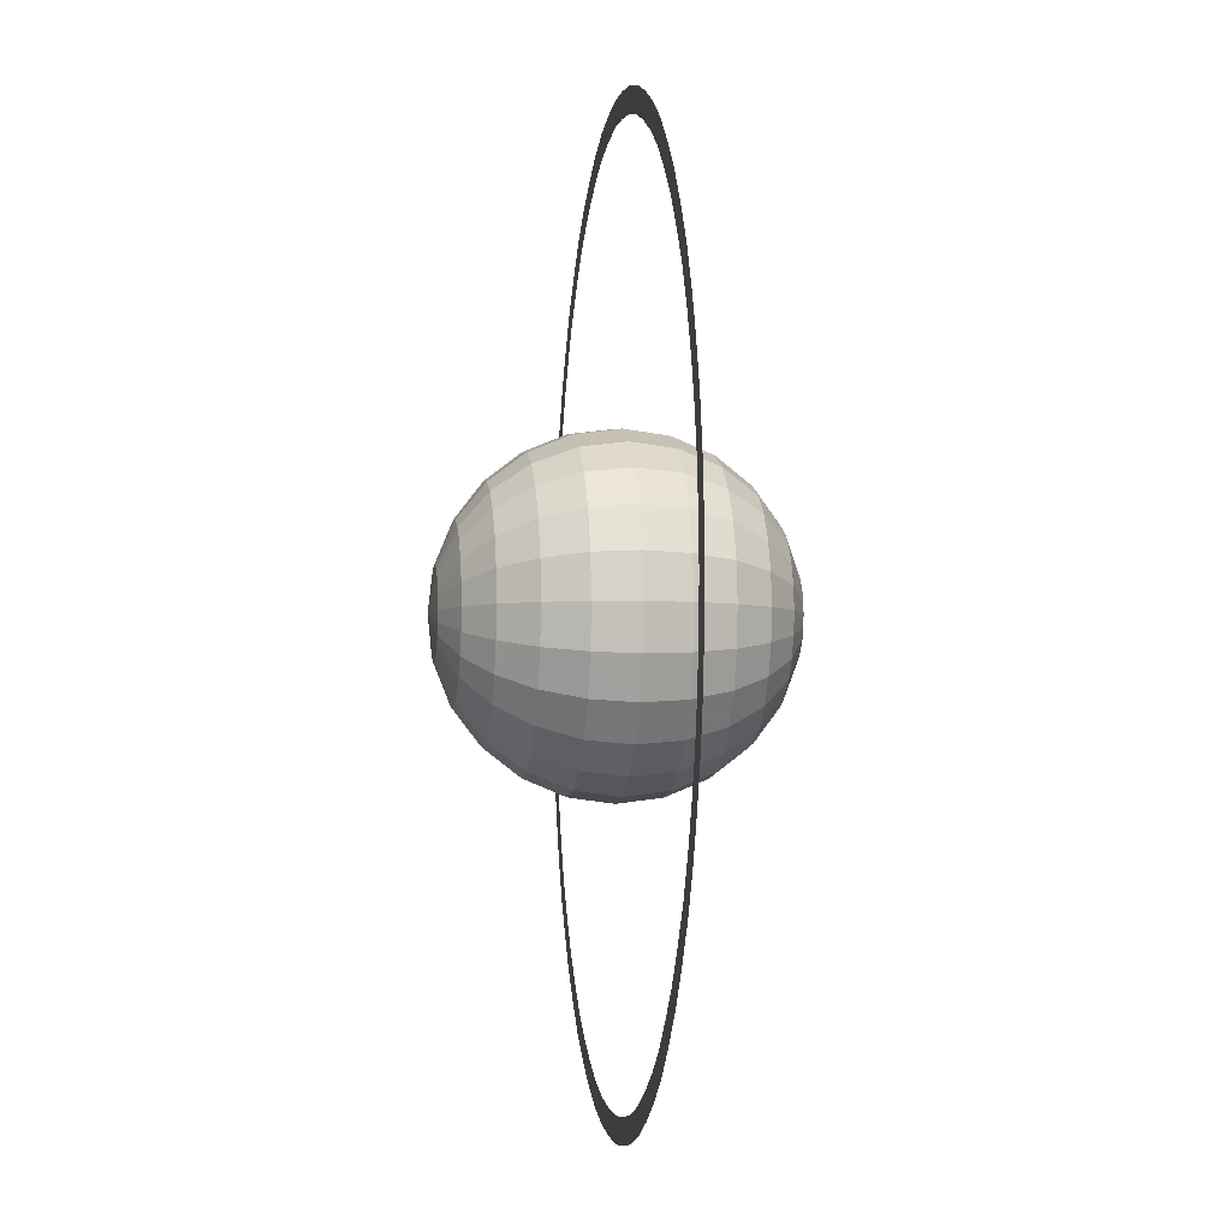
<metadata>
{"format":"obj","ext":"obj","renderer":"f3d","projection":"perspective","resolution":1024,"background":"white","views":[{"elev":-4.2,"azim":-98.1,"up":"+Y"}]}
</metadata>
<code>
o WALL
v -10.85 -110 -5.3e-05
v -10.27 -104.1 -5e-05
v 6e-06 -104.8 -5e-05
v 6e-06 -110.7 -5.3e-05
v -21.59 -108.5 -5.3e-05
v -20.43 -102.7 -5e-05
v -32.08 -105.9 -5.1e-05
v -30.37 -100.3 -4.8e-05
v -42.34 -102.1 -5.1e-05
v -40.08 -96.64 -4.8e-05
v -52.12 -97.57 -4.9e-05
v -49.34 -92.35 -4.6e-05
v -61.55 -92.08 -4.8e-05
v -58.26 -87.16 -4.5e-05
v -70.13 -85.4 -4.6e-05
v -66.38 -80.84 -4.3e-05
v -78.24 -78.24 -4.4e-05
v -74.06 -74.06 -4.1e-05
v -85.4 -70.13 -4e-05
v -80.84 -66.38 -4e-05
v -92.08 -61.55 -3.9e-05
v -87.16 -58.26 -3.6e-05
v -97.57 -52.12 -3.5e-05
v -92.35 -49.34 -3.4e-05
v -102.1 -42.34 -3.4e-05
v -96.64 -40.08 -3.3e-05
v -105.9 -32.08 -3e-05
v -100.3 -30.37 -2.9e-05
v -108.5 -21.59 -2.9e-05
v -102.7 -20.43 -2.6e-05
v -110 -10.85 -2.5e-05
v -104.1 -10.27 -2.4e-05
v -110.7 -1.7e-05 -2.2e-05
v -104.8 -1.6e-05 -2e-05
v -110 10.85 -1.8e-05
v -104.1 10.27 -1.7e-05
v -108.5 21.59 -1.4e-05
v -102.7 20.43 -1.5e-05
v -105.9 32.08 -1.3e-05
v -100.3 30.37 -1.2e-05
v -102.1 42.34 -9e-06
v -96.64 40.08 -8e-06
v -97.57 52.12 -8e-06
v -92.35 49.34 -7e-06
v -92.08 61.55 -4e-06
v -87.16 58.26 -5e-06
v -85.4 70.13 -3e-06
v -80.84 66.38 -1e-06
v -78.24 78.24 1e-06
v -74.06 74.06 0
v -70.13 85.4 3e-06
v -66.38 80.84 2e-06
v -61.55 92.08 4e-06
v -58.26 87.16 4e-06
v -52.12 97.57 6e-06
v -49.34 92.35 6e-06
v -42.34 102.1 8e-06
v -40.08 96.64 7e-06
v -32.08 105.9 8e-06
v -30.37 100.3 7e-06
v -21.59 108.5 1e-05
v -20.43 102.7 9e-06
v -10.85 110 1e-05
v -10.27 104.1 9e-06
v -2.5e-05 110.7 1e-05
v -2.4e-05 104.8 9e-06
v 10.85 110 1e-05
v 10.27 104.1 9e-06
v 21.59 108.5 1e-05
v 20.43 102.7 9e-06
v 32.08 105.9 8e-06
v 30.37 100.3 7e-06
v 42.34 102.1 8e-06
v 40.08 96.64 7e-06
v 52.12 97.57 6e-06
v 49.34 92.35 6e-06
v 61.55 92.08 4e-06
v 58.26 87.16 4e-06
v 70.13 85.4 3e-06
v 66.38 80.84 2e-06
v 78.24 78.24 1e-06
v 74.06 74.06 0
v 85.4 70.13 -3e-06
v 80.84 66.38 -1e-06
v 92.08 61.55 -4e-06
v 87.16 58.26 -5e-06
v 97.57 52.12 -8e-06
v 92.35 49.34 -7e-06
v 102.1 42.34 -9e-06
v 96.64 40.08 -8e-06
v 105.9 32.08 -1.3e-05
v 100.3 30.37 -1.2e-05
v 108.5 21.59 -1.4e-05
v 102.7 20.43 -1.5e-05
v 110 10.85 -1.8e-05
v 104.1 10.27 -1.7e-05
v 110.7 -1e-06 -2.2e-05
v 104.8 -1e-06 -2e-05
v 110 -10.85 -2.5e-05
v 104.1 -10.27 -2.4e-05
v 108.5 -21.59 -2.9e-05
v 102.7 -20.43 -2.6e-05
v 105.9 -32.08 -3e-05
v 100.3 -30.37 -2.9e-05
v 102.1 -42.34 -3.4e-05
v 96.64 -40.08 -3.3e-05
v 97.57 -52.12 -3.5e-05
v 92.35 -49.34 -3.4e-05
v 92.08 -61.55 -3.9e-05
v 87.16 -58.26 -3.6e-05
v 85.4 -70.13 -4e-05
v 80.84 -66.38 -4e-05
v 78.24 -78.24 -4.4e-05
v 74.06 -74.06 -4.1e-05
v 70.13 -85.4 -4.6e-05
v 66.38 -80.84 -4.3e-05
v 61.55 -92.08 -4.8e-05
v 58.26 -87.16 -4.5e-05
v 52.12 -97.57 -4.9e-05
v 49.34 -92.35 -4.6e-05
v 42.34 -102.1 -5.1e-05
v 40.08 -96.64 -4.8e-05
v 32.08 -105.9 -5.1e-05
v 30.37 -100.3 -4.8e-05
v 21.59 -108.5 -5.3e-05
v 20.43 -102.7 -5e-05
v 10.85 -110 -5.3e-05
v 10.27 -104.1 -5e-05
v -10.85 -110 -5.3e-05
v 6e-06 -110.7 -5.3e-05
v 6e-06 -104.8 -5e-05
v -10.27 -104.1 -5e-05
v -21.59 -108.5 -5.3e-05
v -20.43 -102.7 -5e-05
v -32.08 -105.9 -5.1e-05
v -30.37 -100.3 -4.8e-05
v -42.34 -102.1 -5.1e-05
v -40.08 -96.64 -4.8e-05
v -52.12 -97.57 -4.9e-05
v -49.34 -92.35 -4.6e-05
v -61.55 -92.08 -4.8e-05
v -58.26 -87.16 -4.5e-05
v -70.13 -85.4 -4.6e-05
v -66.38 -80.84 -4.3e-05
v -78.24 -78.24 -4.4e-05
v -74.06 -74.06 -4.1e-05
v -85.4 -70.13 -4e-05
v -80.84 -66.38 -4e-05
v -92.08 -61.55 -3.9e-05
v -87.16 -58.26 -3.6e-05
v -97.57 -52.12 -3.5e-05
v -92.35 -49.34 -3.4e-05
v -102.1 -42.34 -3.4e-05
v -96.64 -40.08 -3.3e-05
v -105.9 -32.08 -3e-05
v -100.3 -30.37 -2.9e-05
v -108.5 -21.59 -2.9e-05
v -102.7 -20.43 -2.6e-05
v -110 -10.85 -2.5e-05
v -104.1 -10.27 -2.4e-05
v -110.7 -1.7e-05 -2.2e-05
v -104.8 -1.6e-05 -2e-05
v -104.1 10.27 -1.7e-05
v -110 10.85 -1.8e-05
v -108.5 21.59 -1.4e-05
v -102.7 20.43 -1.5e-05
v -100.3 30.37 -1.2e-05
v -105.9 32.08 -1.3e-05
v -102.1 42.34 -9e-06
v -96.64 40.08 -8e-06
v -97.57 52.12 -8e-06
v -92.35 49.34 -7e-06
v -92.08 61.55 -4e-06
v -87.16 58.26 -5e-06
v -85.4 70.13 -3e-06
v -80.84 66.38 -1e-06
v -78.24 78.24 1e-06
v -74.06 74.06 0
v -70.13 85.4 3e-06
v -66.38 80.84 2e-06
v -61.55 92.08 4e-06
v -58.26 87.16 4e-06
v -52.12 97.57 6e-06
v -49.34 92.35 6e-06
v -40.08 96.64 7e-06
v -42.34 102.1 8e-06
v -32.08 105.9 8e-06
v -30.37 100.3 7e-06
v -21.59 108.5 1e-05
v -20.43 102.7 9e-06
v -10.85 110 1e-05
v -10.27 104.1 9e-06
v -2.5e-05 110.7 1e-05
v -2.4e-05 104.8 9e-06
v 10.85 110 1e-05
v 10.27 104.1 9e-06
v 21.59 108.5 1e-05
v 20.43 102.7 9e-06
v 32.08 105.9 8e-06
v 30.37 100.3 7e-06
v 42.34 102.1 8e-06
v 40.08 96.64 7e-06
v 52.12 97.57 6e-06
v 49.34 92.35 6e-06
v 61.55 92.08 4e-06
v 58.26 87.16 4e-06
v 70.13 85.4 3e-06
v 66.38 80.84 2e-06
v 78.24 78.24 1e-06
v 74.06 74.06 0
v 85.4 70.13 -3e-06
v 80.84 66.38 -1e-06
v 87.16 58.26 -5e-06
v 92.08 61.55 -4e-06
v 97.57 52.12 -8e-06
v 92.35 49.34 -7e-06
v 102.1 42.34 -9e-06
v 96.64 40.08 -8e-06
v 105.9 32.08 -1.3e-05
v 100.3 30.37 -1.2e-05
v 108.5 21.59 -1.4e-05
v 102.7 20.43 -1.5e-05
v 110 10.85 -1.8e-05
v 104.1 10.27 -1.7e-05
v 110.7 -1e-06 -2.2e-05
v 104.8 -1e-06 -2e-05
v 110 -10.85 -2.5e-05
v 104.1 -10.27 -2.4e-05
v 108.5 -21.59 -2.9e-05
v 102.7 -20.43 -2.6e-05
v 100.3 -30.37 -2.9e-05
v 105.9 -32.08 -3e-05
v 102.1 -42.34 -3.4e-05
v 96.64 -40.08 -3.3e-05
v 97.57 -52.12 -3.5e-05
v 92.35 -49.34 -3.4e-05
v 92.08 -61.55 -3.9e-05
v 87.16 -58.26 -3.6e-05
v 85.4 -70.13 -4e-05
v 80.84 -66.38 -4e-05
v 78.24 -78.24 -4.4e-05
v 74.06 -74.06 -4.1e-05
v 70.13 -85.4 -4.6e-05
v 66.38 -80.84 -4.3e-05
v 61.55 -92.08 -4.8e-05
v 58.26 -87.16 -4.5e-05
v 52.12 -97.57 -4.9e-05
v 49.34 -92.35 -4.6e-05
v 42.34 -102.1 -5.1e-05
v 40.08 -96.64 -4.8e-05
v 32.08 -105.9 -5.1e-05
v 30.37 -100.3 -4.8e-05
v 21.59 -108.5 -5.3e-05
v 20.43 -102.7 -5e-05
v 10.85 -110 -5.3e-05
v 10.27 -104.1 -5e-05
v 0 10.3 38.43
v 0 19.89 34.46
v 0 28.14 28.14
v 0 34.46 -19.89
v 2.665 9.947 38.43
v 5.149 19.22 34.46
v 7.282 27.18 28.14
v 8.919 33.28 19.89
v 9.947 37.12 10.3
v 10.3 38.43 9e-06
v 9.947 37.12 -10.3
v 8.919 33.28 -19.89
v 7.282 27.18 -28.14
v 5.149 19.22 -34.46
v 2.665 9.947 -38.43
v 5.149 8.919 38.43
v 9.947 17.23 34.46
v 14.07 24.37 28.14
v 17.23 29.84 19.89
v 19.22 33.28 10.3
v 19.89 34.46 9e-06
v 19.22 33.28 -10.3
v 17.23 29.84 -19.89
v 14.07 24.37 -28.14
v 9.947 17.23 -34.46
v 5.149 8.919 -38.43
v -1.1e-05 -2e-06 39.79
v 7.282 7.282 38.43
v 14.07 14.07 34.46
v 19.89 19.89 28.14
v 24.37 24.37 19.89
v 27.18 27.18 10.3
v 28.14 28.14 8e-06
v 27.18 27.18 -10.3
v 24.37 24.37 -19.89
v 19.89 19.89 -28.14
v 14.07 14.07 -34.46
v 7.282 7.282 -38.43
v 8.919 5.149 38.43
v 17.23 9.947 34.46
v 24.37 14.07 28.14
v 29.84 17.23 19.89
v 33.28 19.22 10.3
v 34.46 19.89 6e-06
v 33.28 19.22 -10.3
v 29.84 17.23 -19.89
v 24.37 14.07 -28.14
v 17.23 9.947 -34.46
v 8.919 5.149 -38.43
v 9.947 2.665 38.43
v 19.22 5.149 34.46
v 27.18 7.282 28.14
v 33.28 8.919 19.89
v 37.12 9.947 10.3
v 38.43 10.3 5e-06
v 37.12 9.947 -10.3
v 33.28 8.919 -19.89
v 27.18 7.282 -28.14
v 19.22 5.149 -34.46
v 9.947 2.665 -38.43
v 10.3 8e-06 38.43
v 19.89 9e-06 34.46
v 28.14 8e-06 28.14
v 34.46 1.1e-05 19.89
v 38.43 1.4e-05 10.3
v 39.79 1.1e-05 3e-06
v 38.43 1.7e-05 -10.3
v 34.46 1.4e-05 -19.89
v 28.14 2e-05 -28.14
v 19.89 1.9e-05 -34.46
v 10.3 2.2e-05 -38.43
v 9.947 -2.665 38.43
v 19.22 -5.149 34.46
v 27.18 -7.282 28.14
v 33.28 -8.919 19.89
v 37.12 -9.947 10.3
v 38.43 -10.3 1e-06
v 37.12 -9.947 -10.3
v 33.28 -8.919 -19.89
v 27.18 -7.282 -28.14
v 19.22 -5.149 -34.46
v 9.947 -2.665 -38.43
v 8.919 -5.149 38.43
v 17.23 -9.947 34.46
v 24.37 -14.07 28.14
v 29.84 -17.23 19.89
v 33.28 -19.22 10.3
v 34.46 -19.89 -0
v 33.28 -19.22 -10.3
v 29.84 -17.23 -19.89
v 24.37 -14.07 -28.14
v 17.23 -9.947 -34.46
v 8.919 -5.149 -38.43
v 7.282 -7.282 38.43
v 14.07 -14.07 34.46
v 19.89 -19.89 28.14
v 24.37 -24.37 19.89
v 27.18 -27.18 10.3
v 28.14 -28.14 -2e-06
v 27.18 -27.18 -10.3
v 24.37 -24.37 -19.89
v 19.89 -19.89 -28.14
v 14.07 -14.07 -34.46
v 7.282 -7.282 -38.43
v 5.149 -8.919 38.43
v 9.947 -17.23 34.46
v 14.07 -24.37 28.14
v 17.23 -29.84 19.89
v 19.22 -33.28 10.3
v 19.89 -34.46 -3e-06
v 19.22 -33.28 -10.3
v 17.23 -29.84 -19.89
v 14.07 -24.37 -28.14
v 9.947 -17.23 -34.46
v 5.149 -8.919 -38.43
v 2.665 -9.947 38.43
v 5.149 -19.22 34.46
v 7.282 -27.18 28.14
v 8.919 -33.28 19.89
v 9.947 -37.12 10.3
v 10.3 -38.43 -3e-06
v 9.947 -37.12 -10.3
v 8.919 -33.28 -19.89
v 7.282 -27.18 -28.14
v 5.149 -19.22 -34.46
v 2.665 -9.947 -38.43
v 0 -10.3 38.43
v 1e-06 -19.89 34.46
v -3e-06 -28.14 28.14
v -0 -34.46 19.89
v 3e-06 -38.43 10.3
v -5e-06 -39.79 -3e-06
v 3e-06 -38.43 -10.3
v -6e-06 -34.46 -19.89
v 1e-06 -28.14 -28.14
v 0 -19.89 -34.46
v -0 -10.3 -38.43
v -2.665 -9.947 38.43
v -5.149 -19.22 34.46
v -7.282 -27.18 28.14
v -8.919 -33.28 19.89
v -9.947 -37.12 10.3
v -10.3 -38.43 -3e-06
v -9.947 -37.12 -10.3
v -8.919 -33.28 -19.89
v -7.282 -27.18 -28.14
v -5.149 -19.22 -34.46
v -2.665 -9.947 -38.43
v 0 2.2e-05 -39.79
v -5.149 -8.919 38.43
v -9.947 -17.23 34.46
v -14.07 -24.37 28.14
v -17.23 -29.84 19.89
v -19.22 -33.28 10.3
v -19.89 -34.46 -3e-06
v -19.22 -33.28 -10.3
v -17.23 -29.84 -19.89
v -14.07 -24.37 -28.14
v -9.947 -17.23 -34.46
v -5.149 -8.919 -38.43
v -7.282 -7.282 38.43
v -14.07 -14.07 34.46
v -19.89 -19.89 28.14
v -24.37 -24.37 19.89
v -27.18 -27.18 10.3
v -28.14 -28.14 -2e-06
v -27.18 -27.18 -10.3
v -24.37 -24.37 -19.89
v -19.89 -19.89 -28.14
v -14.07 -14.07 -34.46
v -7.282 -7.282 -38.43
v -8.919 -5.149 38.43
v -17.23 -9.947 34.46
v -24.37 -14.07 28.14
v -29.84 -17.23 19.89
v -33.28 -19.22 10.3
v -34.46 -19.89 -0
v -33.28 -19.22 -10.3
v -29.84 -17.23 -19.89
v -24.37 -14.07 -28.14
v -17.23 -9.947 -34.46
v -8.919 -5.149 -38.43
v -9.947 -2.665 38.43
v -19.22 -5.149 34.46
v -27.18 -7.282 28.14
v -33.28 -8.919 19.89
v -37.12 -9.947 10.3
v -38.43 -10.3 1e-06
v -37.12 -9.947 -10.3
v -33.28 -8.919 -19.89
v -27.18 -7.282 -28.14
v -19.22 -5.149 -34.46
v -9.947 -2.665 -38.43
v -10.3 9e-06 38.43
v -19.89 1.1e-05 34.46
v -28.14 1.3e-05 28.14
v -34.46 1.2e-05 19.89
v -38.43 1.1e-05 10.3
v -39.79 1.6e-05 3e-06
v -38.43 1.5e-05 -10.3
v -34.46 2.1e-05 -19.89
v -28.14 1.8e-05 -28.14
v -19.89 2e-05 -34.46
v -10.3 2.2e-05 -38.43
v -9.947 2.665 38.43
v -19.22 5.149 34.46
v -27.18 7.282 28.14
v -33.28 8.919 19.89
v -37.12 9.947 10.3
v -38.43 10.3 5e-06
v -37.12 9.947 -10.3
v -33.28 8.919 -19.89
v -27.18 7.282 -28.14
v -19.22 5.149 -34.46
v -9.947 2.665 -38.43
v -8.919 5.149 38.43
v -17.23 9.947 34.46
v -24.37 14.07 28.14
v -29.84 17.23 19.89
v -33.28 19.22 10.3
v -34.46 19.89 6e-06
v -33.28 19.22 -10.3
v -29.84 17.23 -19.89
v -24.37 14.07 -28.14
v -17.23 9.947 -34.46
v -8.919 5.149 -38.43
v -7.282 7.282 38.43
v -14.07 14.07 34.46
v -19.89 19.89 28.14
v -24.37 24.37 19.89
v -27.18 27.18 10.3
v -28.14 28.14 8e-06
v -27.18 27.18 -10.3
v -24.37 24.37 -19.89
v -19.89 19.89 -28.14
v -14.07 14.07 -34.46
v -7.282 7.282 -38.43
v -5.149 8.919 38.43
v -9.947 17.23 34.46
v -14.07 24.37 28.14
v -17.23 29.84 19.89
v -19.22 33.28 10.3
v -19.89 34.46 9e-06
v -19.22 33.28 -10.3
v -17.23 29.84 -19.89
v -14.07 24.37 -28.14
v -9.947 17.23 -34.46
v -5.149 8.919 -38.43
v -2.665 9.947 38.43
v -5.149 19.22 34.46
v -7.282 27.18 28.14
v -8.919 33.28 19.89
v -9.947 37.12 10.3
v -10.3 38.43 9e-06
v -9.947 37.12 -10.3
v -8.919 33.28 -19.89
v -7.282 27.18 -28.14
v -5.149 19.22 -34.46
v -2.665 9.947 -38.43
v -2e-06 34.46 19.89
v -1e-06 38.43 10.3
v 2e-06 39.79 9e-06
v -3e-06 38.43 -10.3
v -3e-06 28.14 -28.14
v -0 19.89 -34.46
v -0 10.3 -38.43
f 1 2 3 4
f 5 6 2 1
f 7 8 6 5
f 9 10 8 7
f 11 12 10 9
f 13 14 12 11
f 15 16 14 13
f 17 18 16 15
f 19 20 18 17
f 21 22 20 19
f 23 24 22 21
f 25 26 24 23
f 27 28 26 25
f 29 30 28 27
f 31 32 30 29
f 33 34 32 31
f 33 35 36 34
f 37 38 36 35
f 37 39 40 38
f 41 42 40 39
f 43 44 42 41
f 45 46 44 43
f 47 48 46 45
f 49 50 48 47
f 51 52 50 49
f 53 54 52 51
f 55 56 54 53
f 55 57 58 56
f 59 60 58 57
f 61 62 60 59
f 63 64 62 61
f 65 66 64 63
f 67 68 66 65
f 69 70 68 67
f 71 72 70 69
f 73 74 72 71
f 75 76 74 73
f 77 78 76 75
f 79 80 78 77
f 81 82 80 79
f 83 84 82 81
f 83 85 86 84
f 87 88 86 85
f 89 90 88 87
f 91 92 90 89
f 93 94 92 91
f 95 96 94 93
f 97 98 96 95
f 99 100 98 97
f 101 102 100 99
f 101 103 104 102
f 105 106 104 103
f 107 108 106 105
f 109 110 108 107
f 111 112 110 109
f 113 114 112 111
f 115 116 114 113
f 117 118 116 115
f 119 120 118 117
f 121 122 120 119
f 123 124 122 121
f 125 126 124 123
f 127 128 126 125
f 4 3 128 127
f 129 130 131 132
f 133 129 132 134
f 135 133 134 136
f 137 135 136 138
f 139 137 138 140
f 141 139 140 142
f 143 141 142 144
f 145 143 144 146
f 147 145 146 148
f 149 147 148 150
f 151 149 150 152
f 153 151 152 154
f 155 153 154 156
f 157 155 156 158
f 159 157 158 160
f 161 159 160 162
f 161 162 163 164
f 165 164 163 166
f 165 166 167 168
f 169 168 167 170
f 171 169 170 172
f 173 171 172 174
f 175 173 174 176
f 177 175 176 178
f 179 177 178 180
f 181 179 180 182
f 183 181 182 184
f 183 184 185 186
f 187 186 185 188
f 189 187 188 190
f 191 189 190 192
f 193 191 192 194
f 195 193 194 196
f 197 195 196 198
f 199 197 198 200
f 201 199 200 202
f 203 201 202 204
f 205 203 204 206
f 207 205 206 208
f 209 207 208 210
f 211 209 210 212
f 211 212 213 214
f 215 214 213 216
f 217 215 216 218
f 219 217 218 220
f 221 219 220 222
f 223 221 222 224
f 225 223 224 226
f 227 225 226 228
f 229 227 228 230
f 229 230 231 232
f 233 232 231 234
f 235 233 234 236
f 237 235 236 238
f 239 237 238 240
f 241 239 240 242
f 243 241 242 244
f 245 243 244 246
f 247 245 246 248
f 249 247 248 250
f 251 249 250 252
f 253 251 252 254
f 255 253 254 256
f 130 255 256 131
f 257 283 261
f 260 519 267 268
f 517 516 264 265
f 405 522 271
f 258 257 261 262
f 520 260 268 269
f 518 517 265 266
f 259 258 262 263
f 521 520 269 270
f 519 518 266 267
f 516 259 263 264
f 522 521 270 271
f 266 265 276 277
f 263 262 273 274
f 270 269 280 281
f 267 266 277 278
f 264 263 274 275
f 271 270 281 282
f 261 283 272
f 268 267 278 279
f 265 264 275 276
f 405 271 282
f 262 261 272 273
f 269 268 279 280
f 276 275 287 288
f 405 282 294
f 273 272 284 285
f 280 279 291 292
f 277 276 288 289
f 274 273 285 286
f 281 280 292 293
f 278 277 289 290
f 275 274 286 287
f 282 281 293 294
f 272 283 284
f 279 278 290 291
f 290 289 300 301
f 287 286 297 298
f 294 293 304 305
f 284 283 295
f 291 290 301 302
f 288 287 298 299
f 405 294 305
f 285 284 295 296
f 292 291 302 303
f 289 288 299 300
f 286 285 296 297
f 293 292 303 304
f 300 299 310 311
f 297 296 307 308
f 304 303 314 315
f 301 300 311 312
f 298 297 308 309
f 305 304 315 316
f 295 283 306
f 302 301 312 313
f 299 298 309 310
f 405 305 316
f 296 295 306 307
f 303 302 313 314
f 313 312 323 324
f 310 309 320 321
f 405 316 327
f 307 306 317 318
f 314 313 324 325
f 311 310 321 322
f 308 307 318 319
f 315 314 325 326
f 312 311 322 323
f 309 308 319 320
f 316 315 326 327
f 306 283 317
f 323 322 333 334
f 320 319 330 331
f 327 326 337 338
f 317 283 328
f 324 323 334 335
f 321 320 331 332
f 405 327 338
f 318 317 328 329
f 325 324 335 336
f 322 321 332 333
f 319 318 329 330
f 326 325 336 337
f 336 335 346 347
f 333 332 343 344
f 330 329 340 341
f 337 336 347 348
f 334 333 344 345
f 331 330 341 342
f 338 337 348 349
f 328 283 339
f 335 334 345 346
f 332 331 342 343
f 405 338 349
f 329 328 339 340
f 339 283 350
f 346 345 356 357
f 343 342 353 354
f 405 349 360
f 340 339 350 351
f 347 346 357 358
f 344 343 354 355
f 341 340 351 352
f 348 347 358 359
f 345 344 355 356
f 342 341 352 353
f 349 348 359 360
f 359 358 369 370
f 356 355 366 367
f 353 352 363 364
f 360 359 370 371
f 350 283 361
f 357 356 367 368
f 354 353 364 365
f 405 360 371
f 351 350 361 362
f 358 357 368 369
f 355 354 365 366
f 352 351 362 363
f 362 361 372 373
f 369 368 379 380
f 366 365 376 377
f 363 362 373 374
f 370 369 380 381
f 367 366 377 378
f 364 363 374 375
f 371 370 381 382
f 361 283 372
f 368 367 378 379
f 365 364 375 376
f 405 371 382
f 382 381 392 393
f 372 283 383
f 379 378 389 390
f 376 375 386 387
f 405 382 393
f 373 372 383 384
f 380 379 390 391
f 377 376 387 388
f 374 373 384 385
f 381 380 391 392
f 378 377 388 389
f 375 374 385 386
f 385 384 395 396
f 392 391 402 403
f 389 388 399 400
f 386 385 396 397
f 393 392 403 404
f 383 283 394
f 390 389 400 401
f 387 386 397 398
f 405 393 404
f 384 383 394 395
f 391 390 401 402
f 388 387 398 399
f 405 404 416
f 395 394 406 407
f 402 401 413 414
f 399 398 410 411
f 396 395 407 408
f 403 402 414 415
f 400 399 411 412
f 397 396 408 409
f 404 403 415 416
f 394 283 406
f 401 400 412 413
f 398 397 409 410
f 409 408 419 420
f 416 415 426 427
f 406 283 417
f 413 412 423 424
f 410 409 420 421
f 405 416 427
f 407 406 417 418
f 414 413 424 425
f 411 410 421 422
f 408 407 418 419
f 415 414 425 426
f 412 411 422 423
f 419 418 429 430
f 426 425 436 437
f 423 422 433 434
f 420 419 430 431
f 427 426 437 438
f 417 283 428
f 424 423 434 435
f 421 420 431 432
f 405 427 438
f 418 417 428 429
f 425 424 435 436
f 422 421 432 433
f 432 431 442 443
f 405 438 449
f 429 428 439 440
f 436 435 446 447
f 433 432 443 444
f 430 429 440 441
f 437 436 447 448
f 434 433 444 445
f 431 430 441 442
f 438 437 448 449
f 428 283 439
f 435 434 445 446
f 442 441 452 453
f 449 448 459 460
f 439 283 450
f 446 445 456 457
f 443 442 453 454
f 405 449 460
f 440 439 450 451
f 447 446 457 458
f 444 443 454 455
f 441 440 451 452
f 448 447 458 459
f 445 444 455 456
f 455 454 465 466
f 452 451 462 463
f 459 458 469 470
f 456 455 466 467
f 453 452 463 464
f 460 459 470 471
f 450 283 461
f 457 456 467 468
f 454 453 464 465
f 405 460 471
f 451 450 461 462
f 458 457 468 469
f 465 464 475 476
f 405 471 482
f 462 461 472 473
f 469 468 479 480
f 466 465 476 477
f 463 462 473 474
f 470 469 480 481
f 467 466 477 478
f 464 463 474 475
f 471 470 481 482
f 461 283 472
f 468 467 478 479
f 478 477 488 489
f 475 474 485 486
f 482 481 492 493
f 472 283 483
f 479 478 489 490
f 476 475 486 487
f 405 482 493
f 473 472 483 484
f 480 479 490 491
f 477 476 487 488
f 474 473 484 485
f 481 480 491 492
f 488 487 498 499
f 485 484 495 496
f 492 491 502 503
f 489 488 499 500
f 486 485 496 497
f 493 492 503 504
f 483 283 494
f 490 489 500 501
f 487 486 497 498
f 405 493 504
f 484 483 494 495
f 491 490 501 502
f 501 500 511 512
f 498 497 508 509
f 405 504 515
f 495 494 505 506
f 502 501 512 513
f 499 498 509 510
f 496 495 506 507
f 503 502 513 514
f 500 499 510 511
f 497 496 507 508
f 504 503 514 515
f 494 283 505
f 511 510 518 519
f 508 507 259 516
f 515 514 521 522
f 505 283 257
f 512 511 519 260
f 509 508 516 517
f 405 515 522
f 506 505 257 258
f 513 512 260 520
f 510 509 517 518
f 507 506 258 259
f 514 513 520 521

</code>
